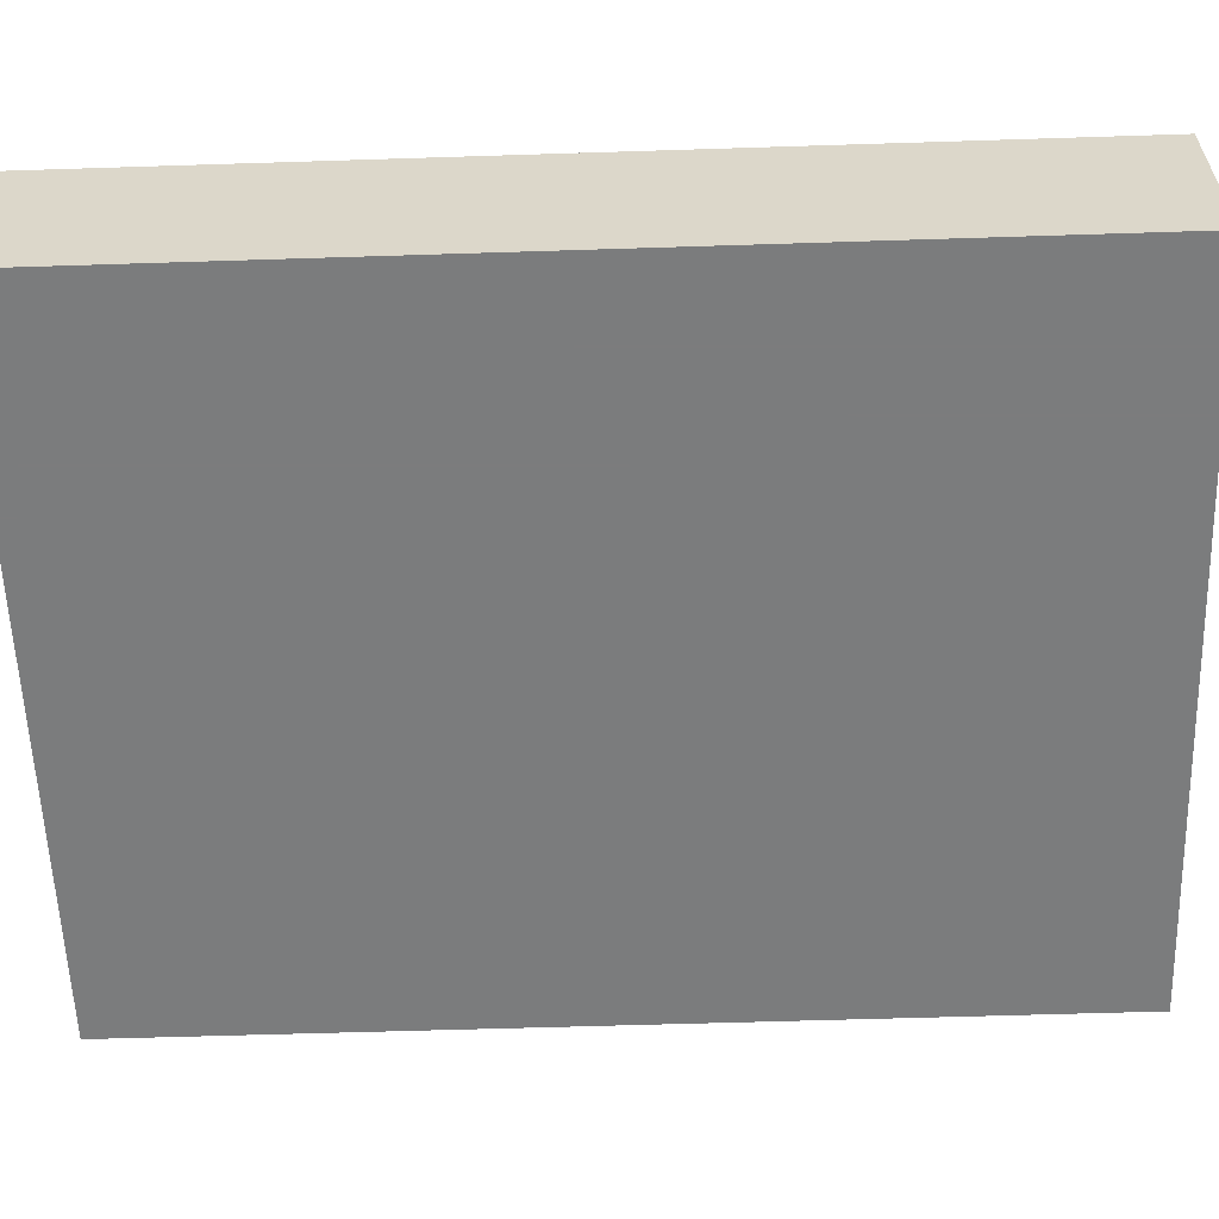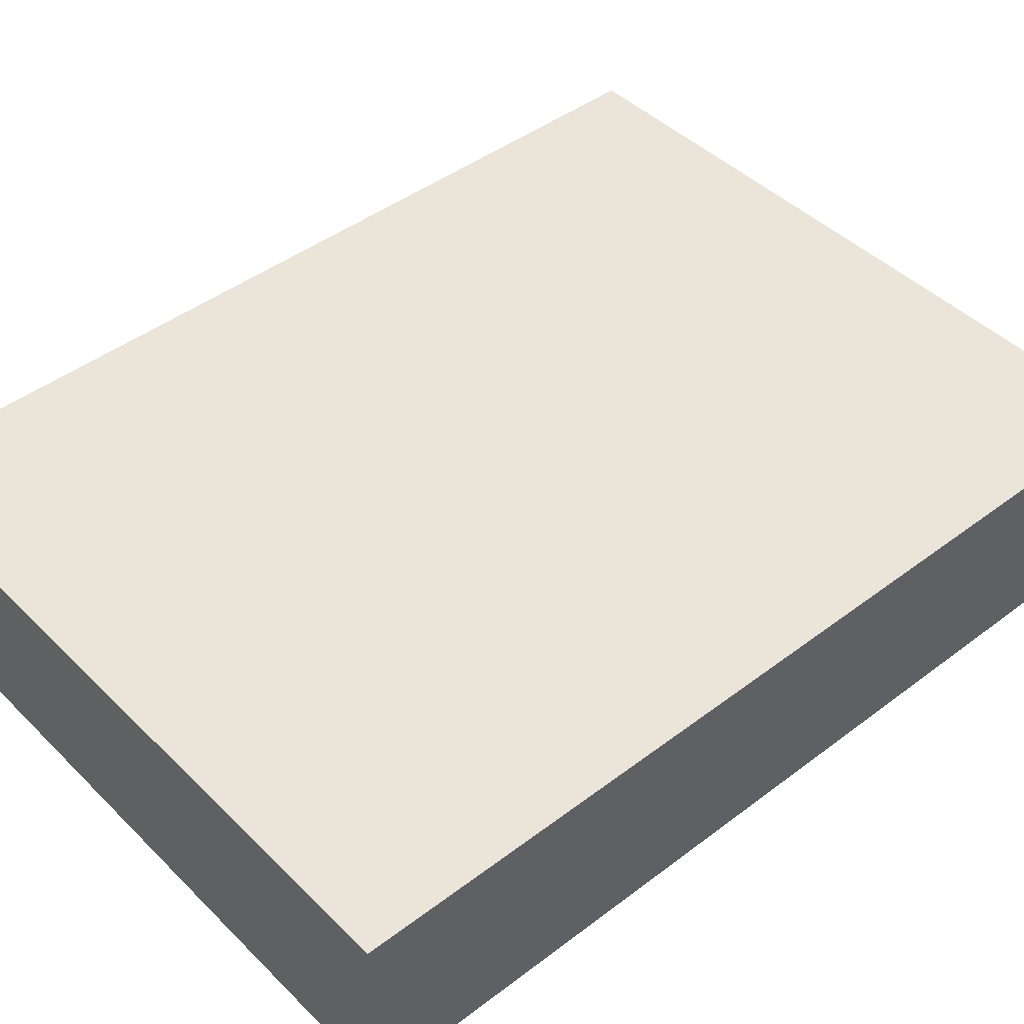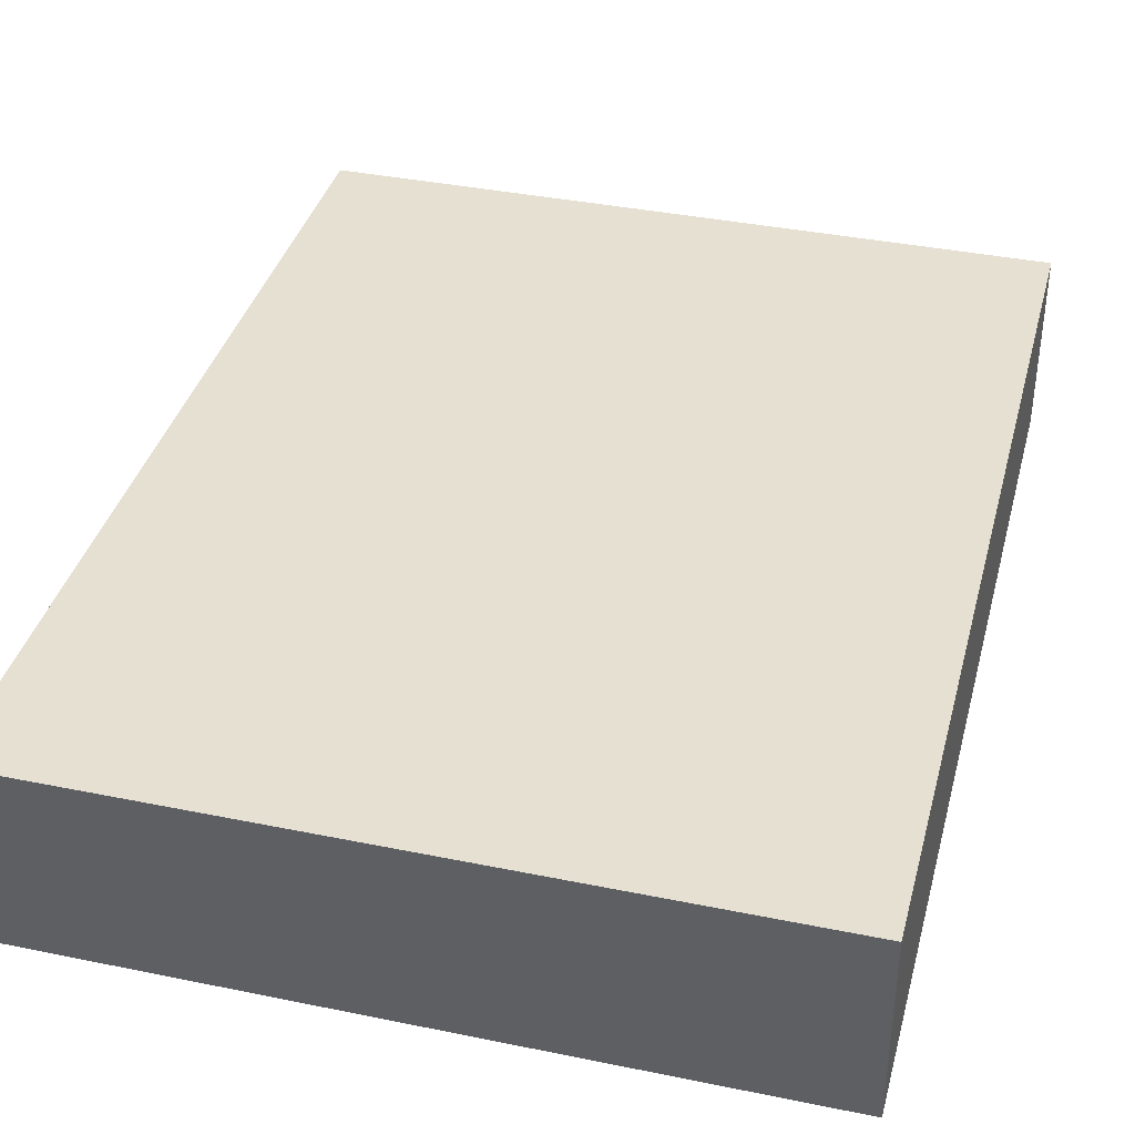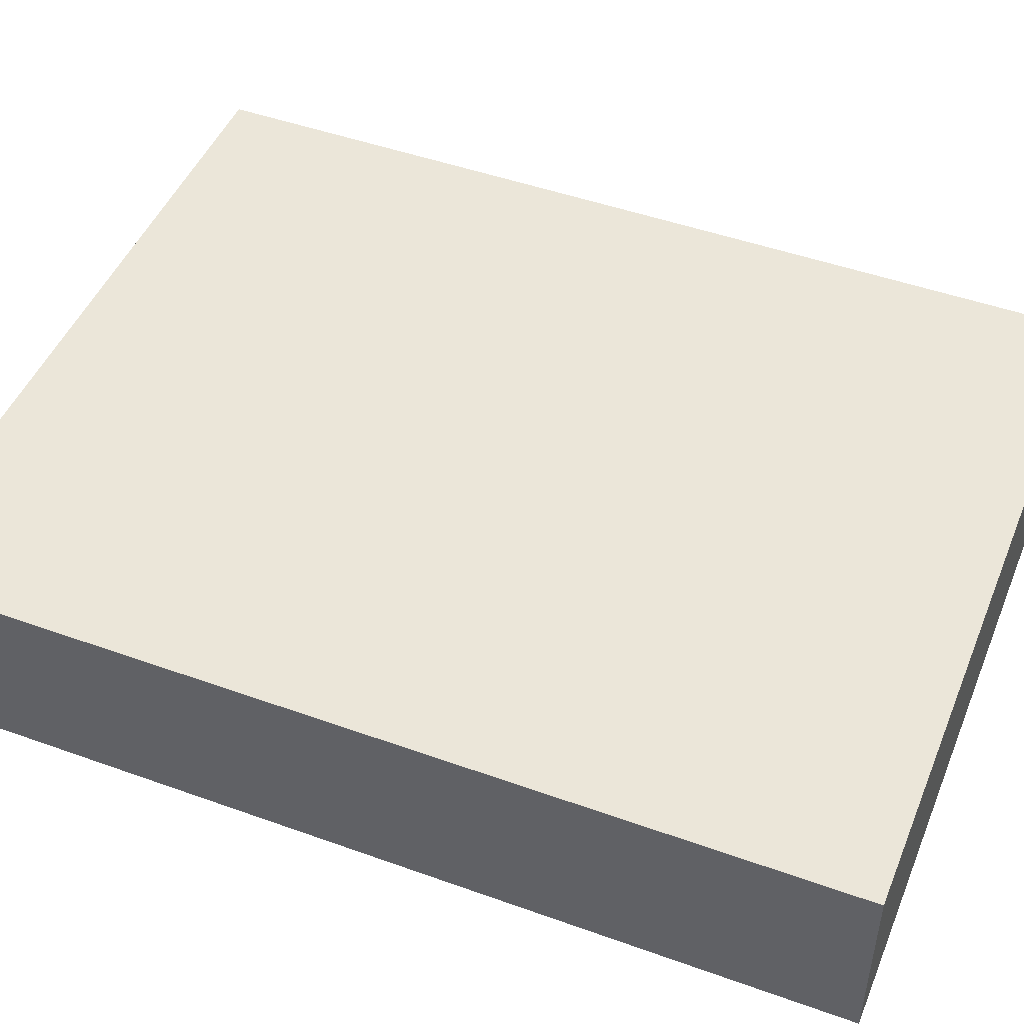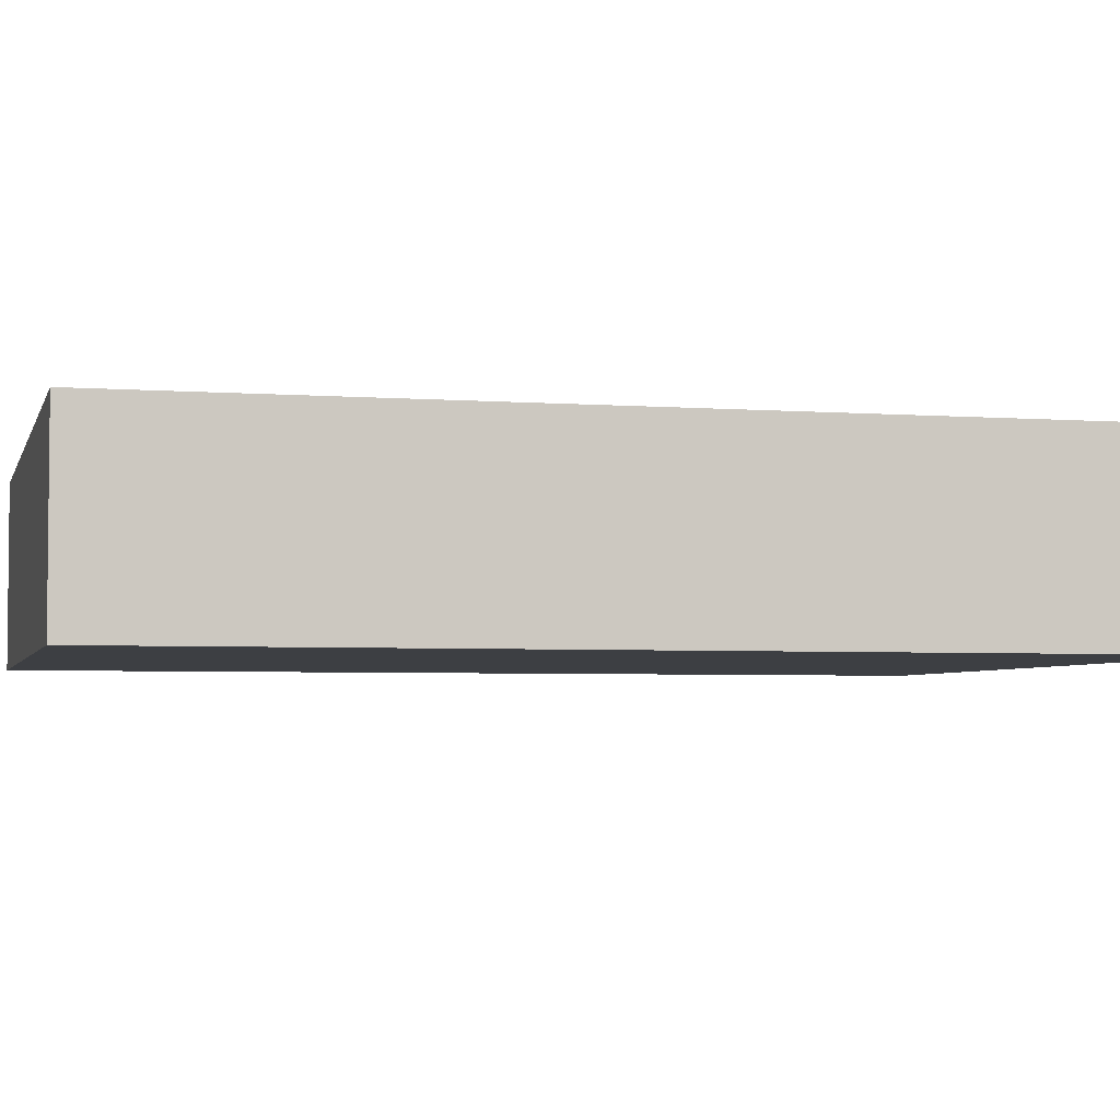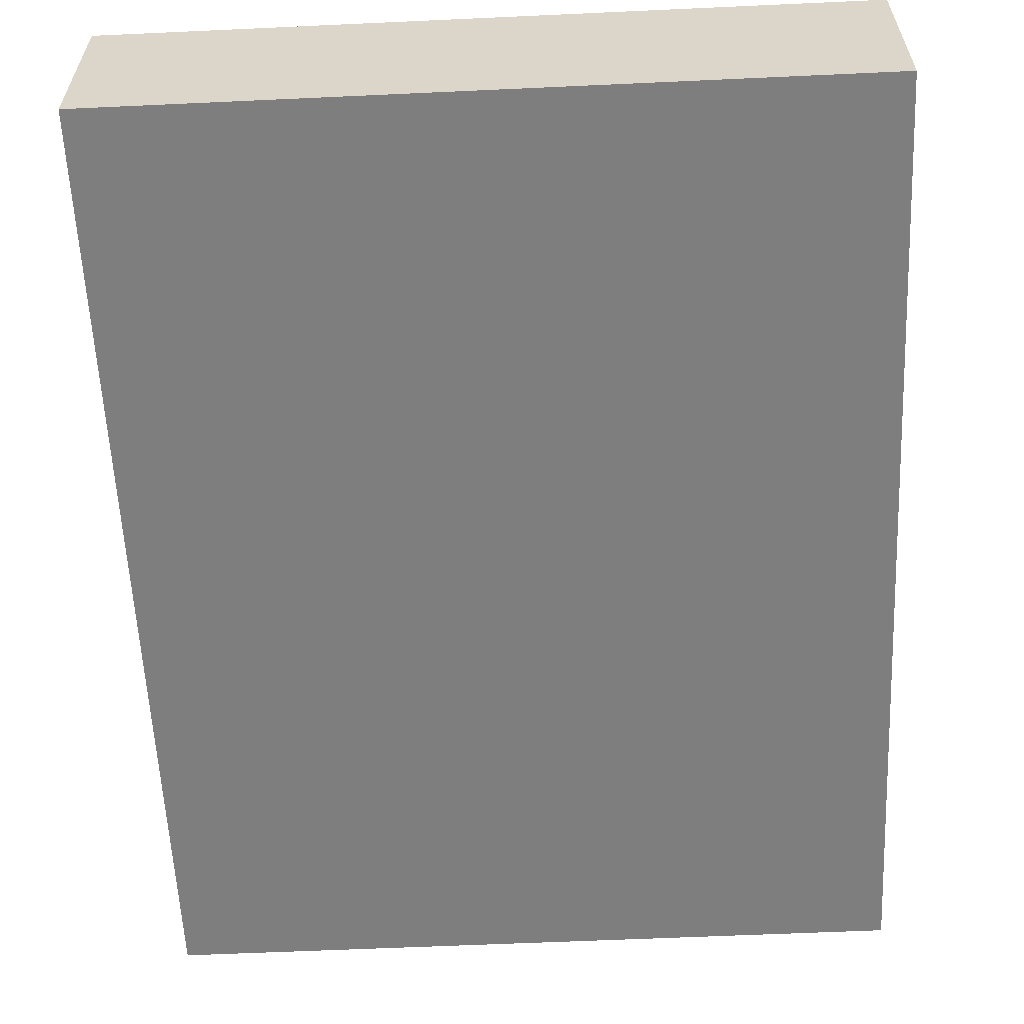
<metadata>
{"format":"obj","ext":"obj","renderer":"f3d","projection":"perspective","resolution":1024,"background":"white","views":[{"elev":-58.7,"azim":-88.1,"up":"+Z"},{"elev":44.6,"azim":-131.4,"up":"+Z"},{"elev":37.8,"azim":14.6,"up":"+Z"},{"elev":47.7,"azim":112.0,"up":"+Z"},{"elev":-3.9,"azim":-104.2,"up":"+Z"},{"elev":-59.4,"azim":2.7,"up":"+Z"}]}
</metadata>
<code>
v -0.09466 -0.1224 -0.02415
v -0.09466 -0.1224 0.02415
v -0.09466 0.1224 -0.02415
v -0.09466 0.1224 0.02415
v 0.09466 -0.1224 -0.02415
v 0.09466 -0.1224 0.02415
v 0.09466 0.1224 -0.02415
v 0.09466 0.1224 0.02415
f 2 4 1
f 5 2 1
f 1 4 3
f 3 5 1
f 2 8 4
f 6 2 5
f 6 8 2
f 4 8 3
f 7 5 3
f 3 8 7
f 7 6 5
f 8 6 7

</code>
